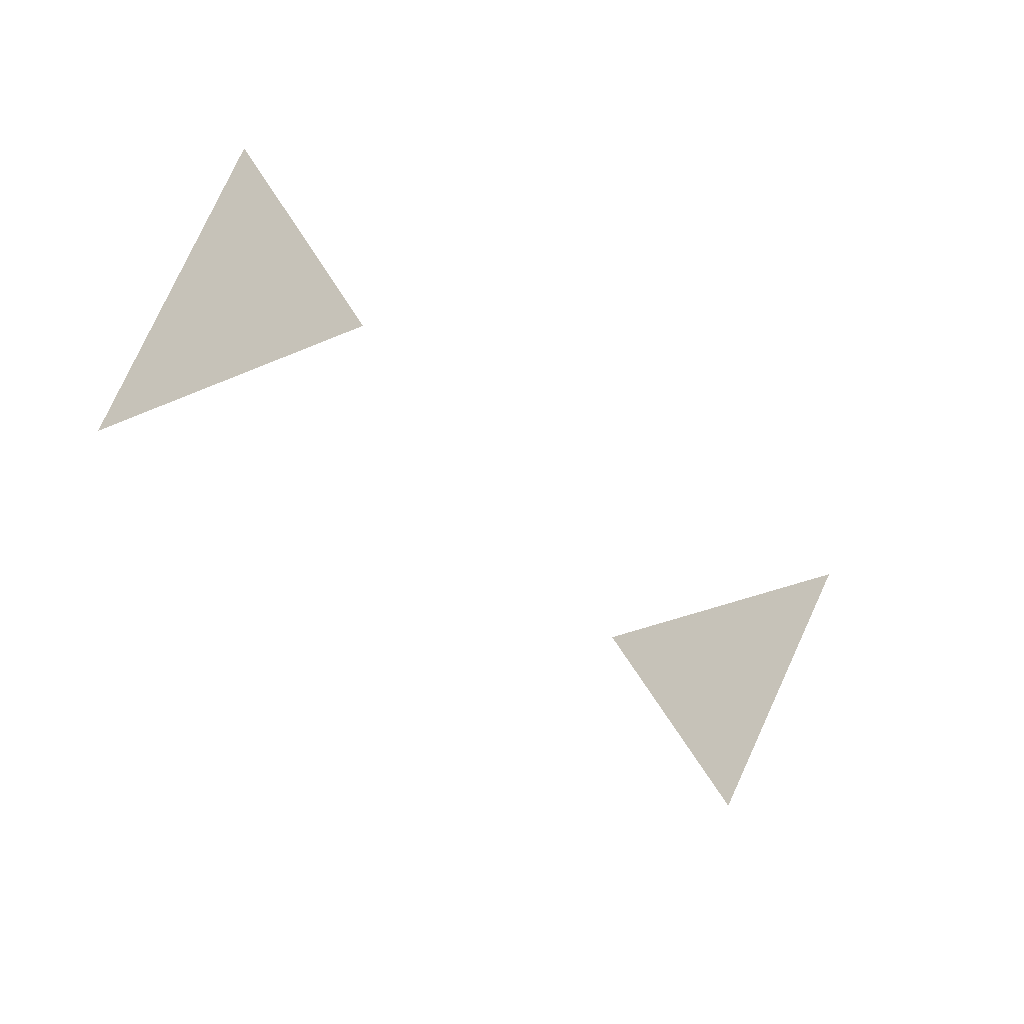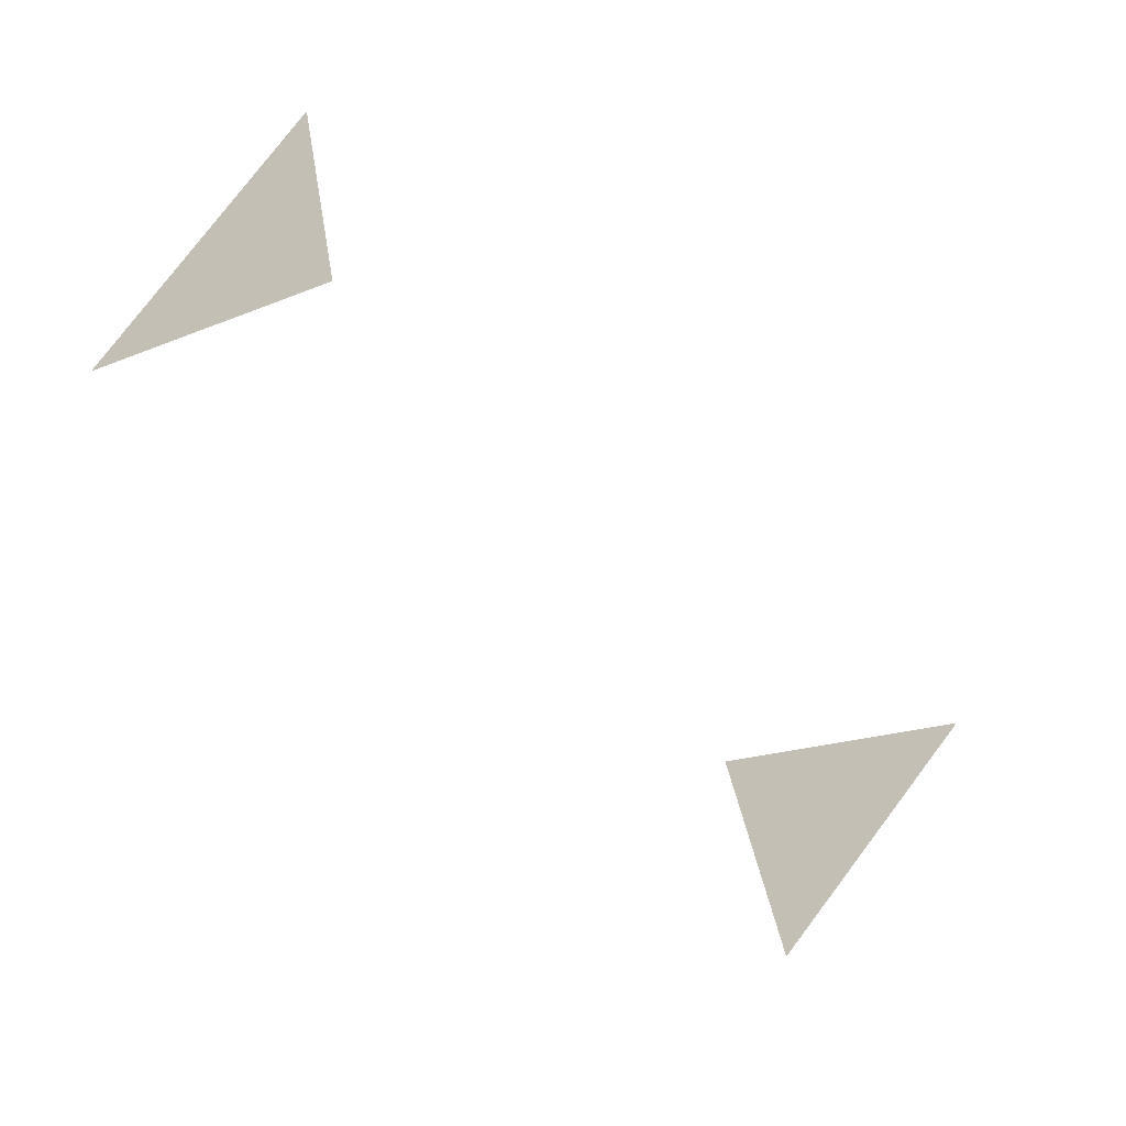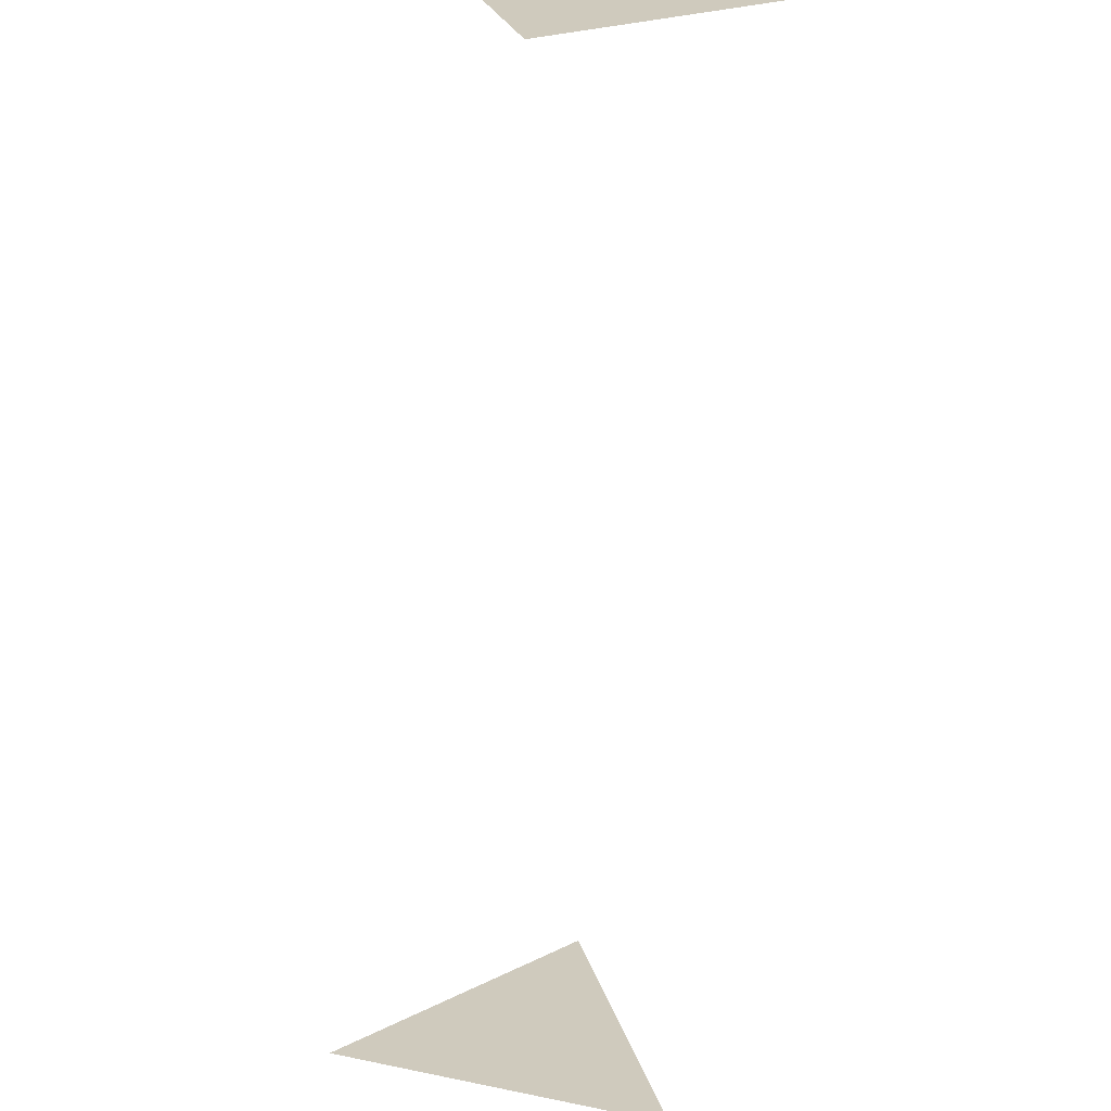
<metadata>
{"format":"obj","ext":"obj","renderer":"f3d","projection":"perspective","resolution":1024,"background":"white","views":[{"elev":42.2,"azim":101.4,"up":"+Y"},{"elev":37.0,"azim":117.2,"up":"+Y"},{"elev":-38.0,"azim":152.1,"up":"+Z"}]}
</metadata>
<code>
o Icosphere.027
v 0 0.8507 0.5257
v 0.5 0.8507 0.1625
v 0.5 0.5257 0.6882
v -0.5 -0.5257 -0.6882
v -0.5 -0.8507 -0.1625
v 0 -0.8507 -0.5257
f 5 4 6
f 2 1 3

</code>
